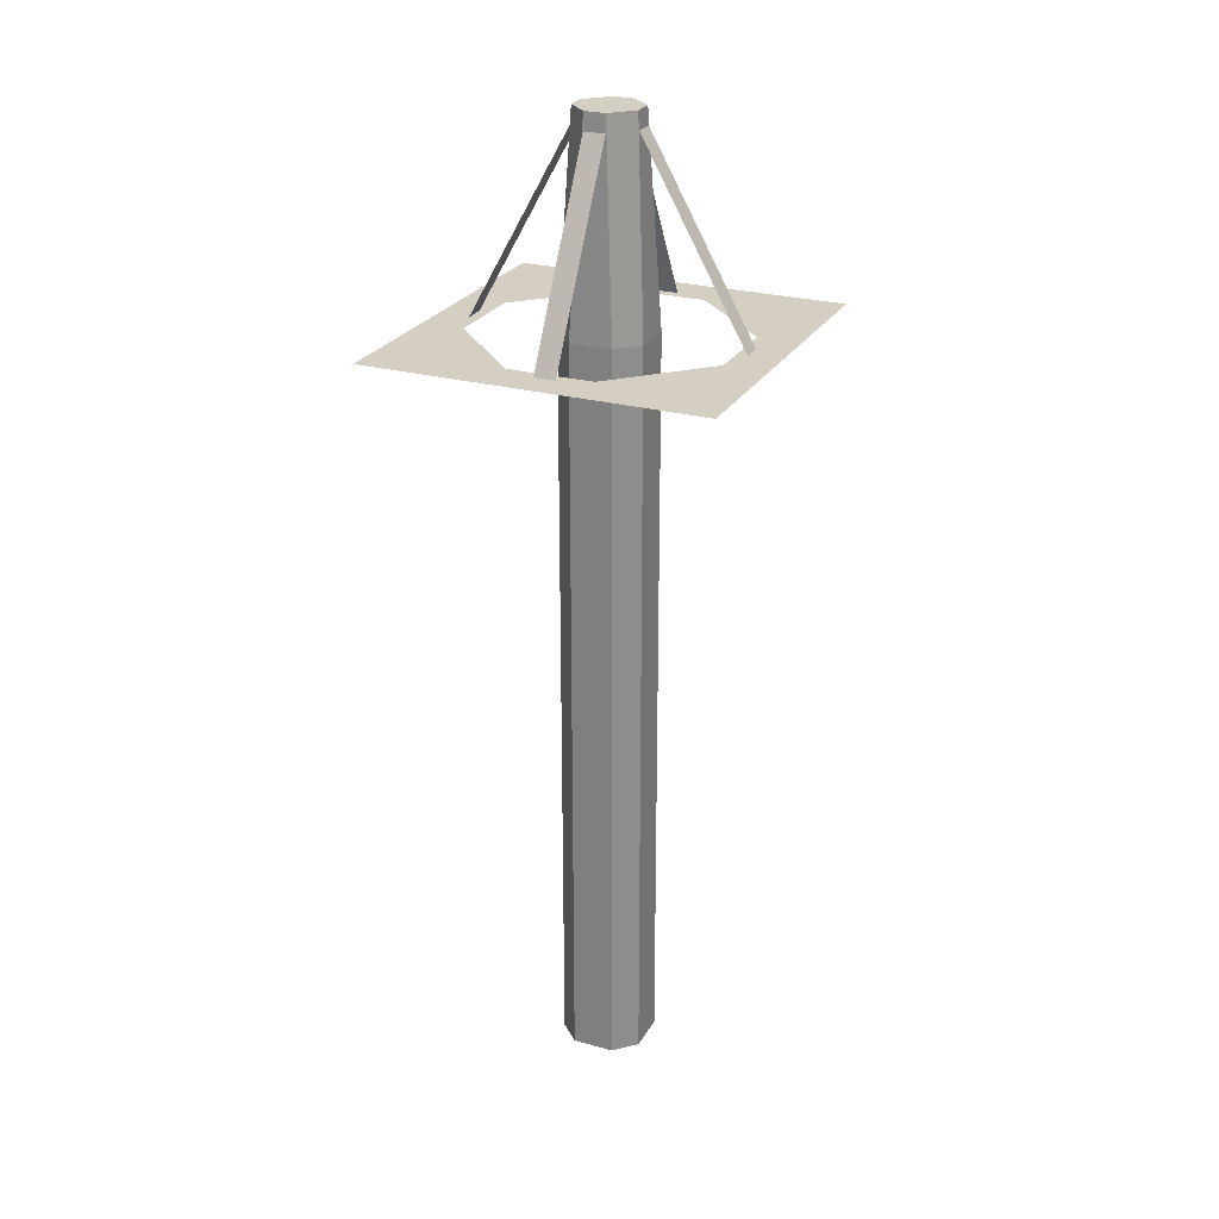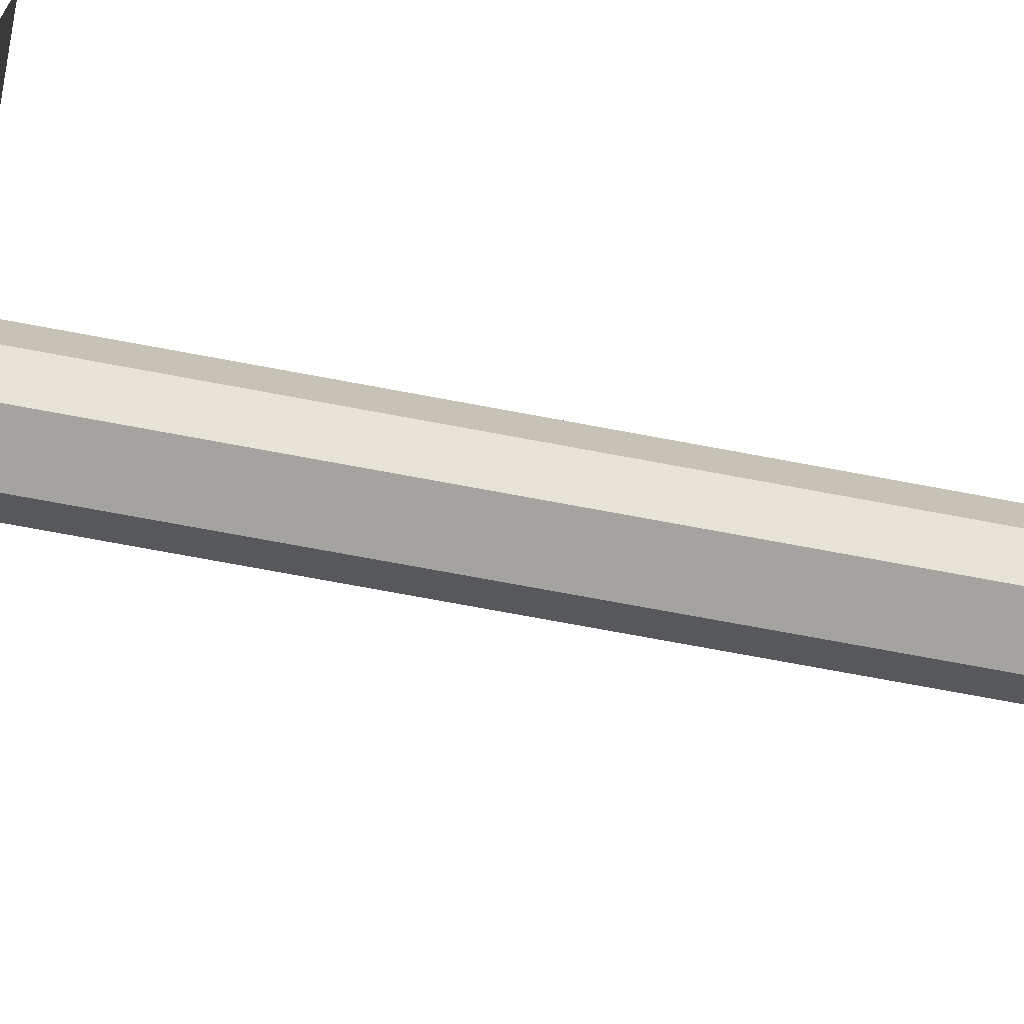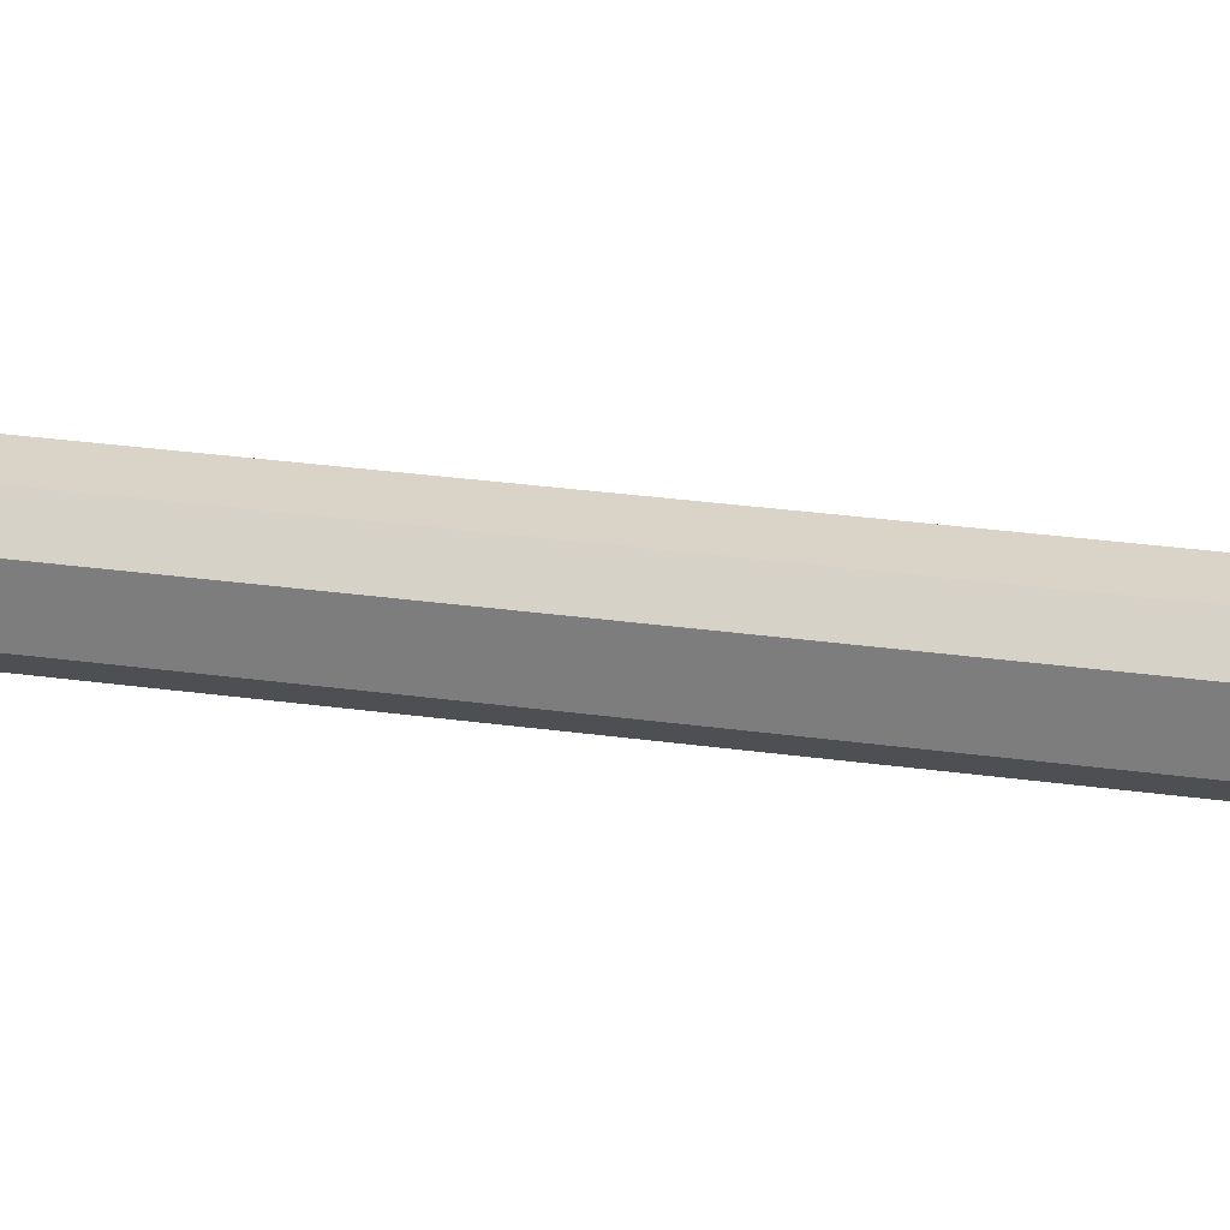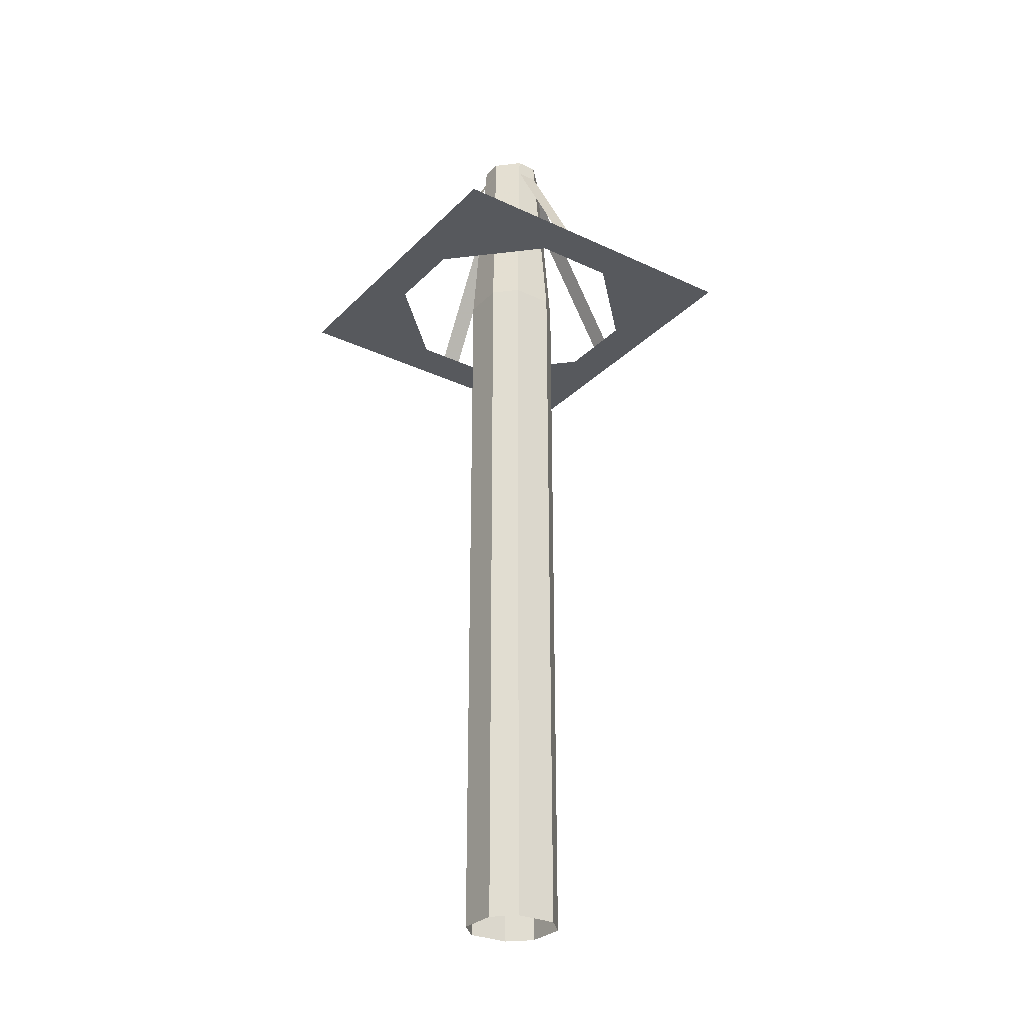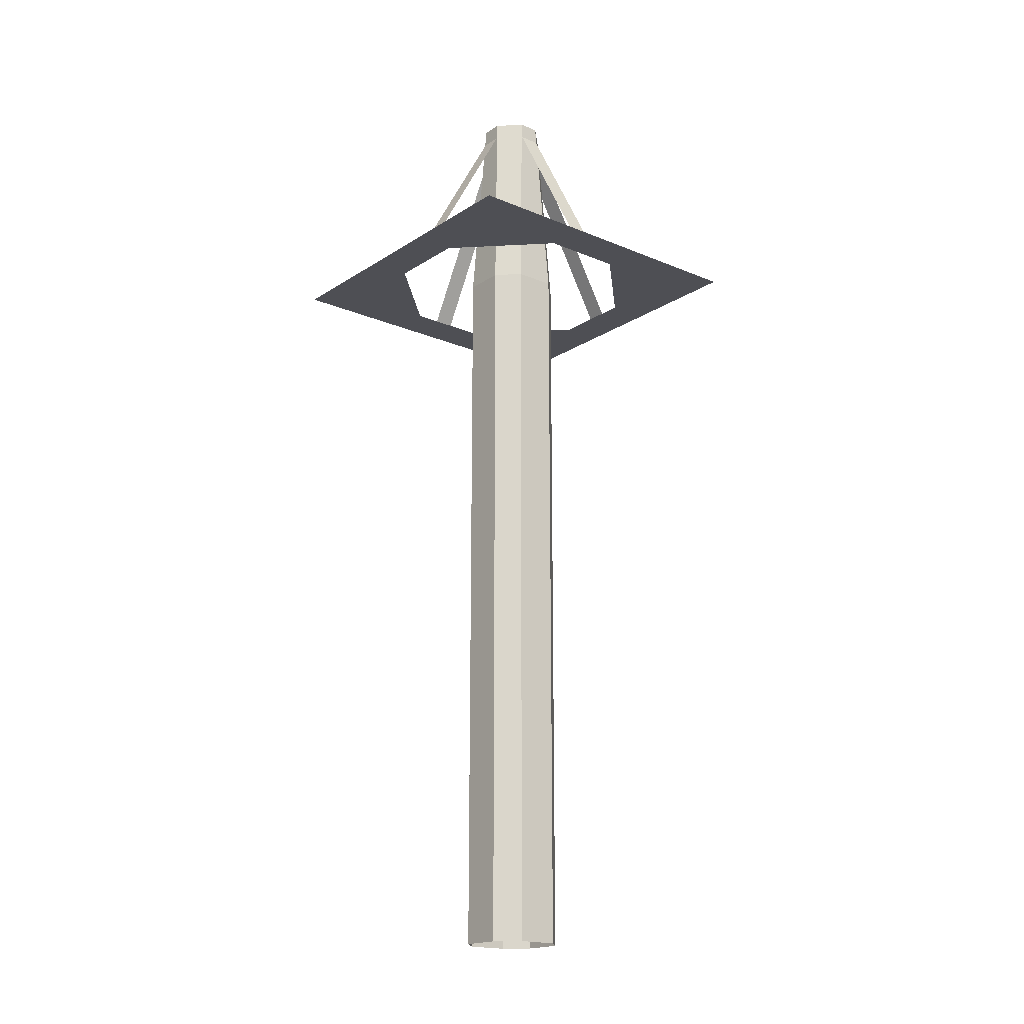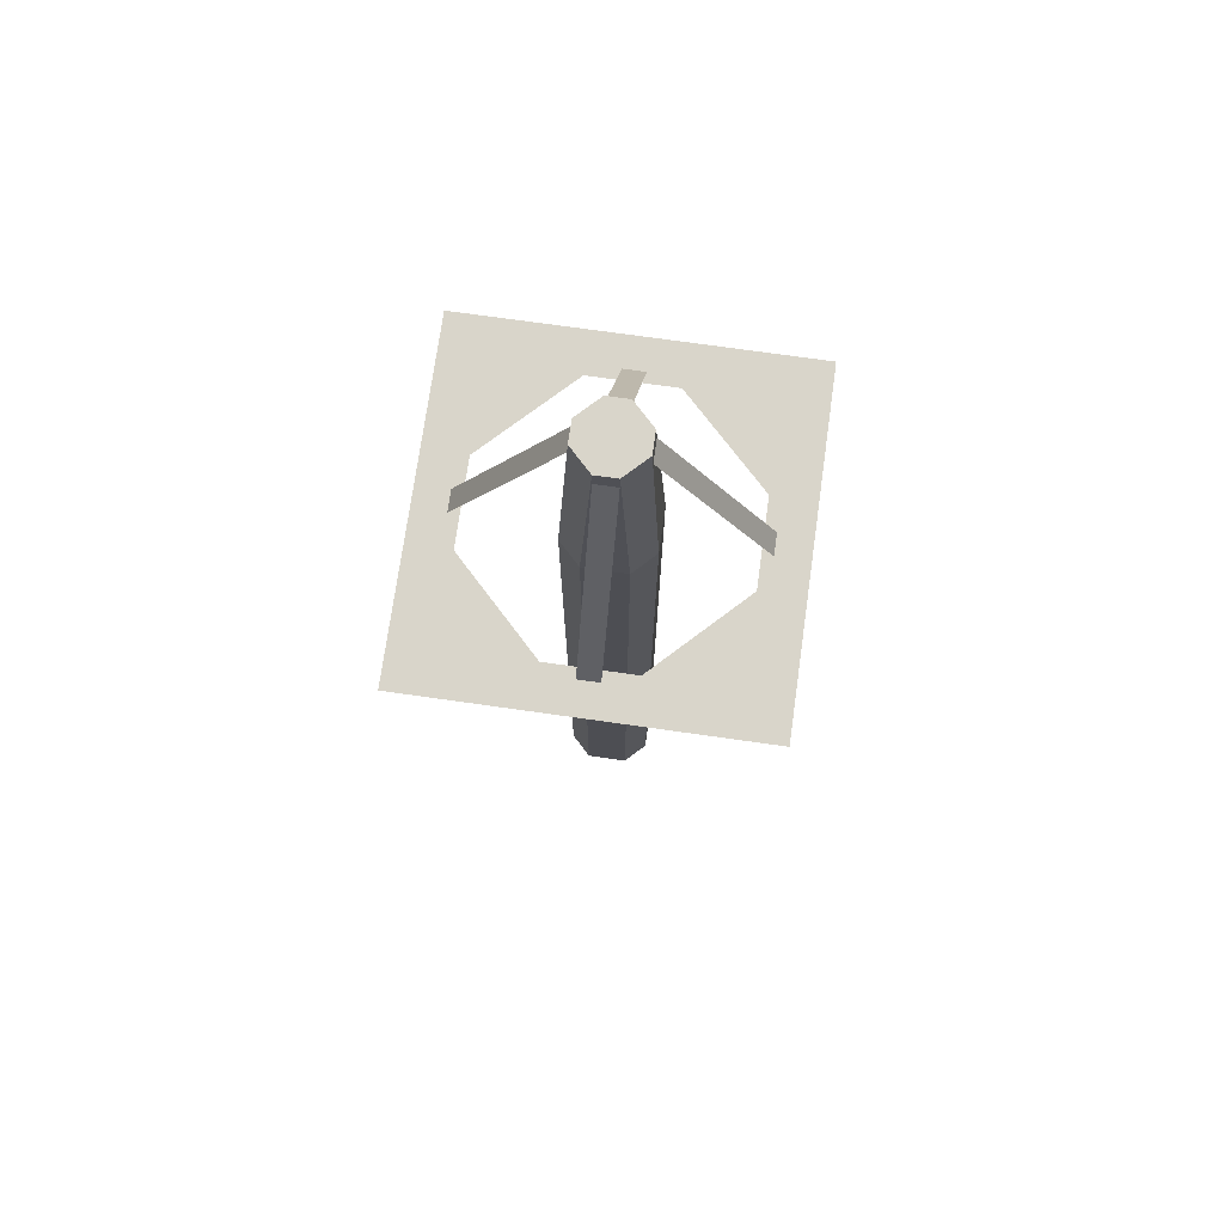
<metadata>
{"format":"obj","ext":"obj","renderer":"f3d","projection":"perspective","resolution":1024,"background":"white","views":[{"elev":25.4,"azim":113.8,"up":"+Y"},{"elev":-72.8,"azim":-100.6,"up":"+Z"},{"elev":28.6,"azim":101.9,"up":"+Z"},{"elev":-29.0,"azim":-124.9,"up":"+Y"},{"elev":-18.3,"azim":-39.1,"up":"+Y"},{"elev":74.4,"azim":8.0,"up":"+Y"}]}
</metadata>
<code>
v 0.375 2.25 0.125
v 0.5 2.25 0.5
v 0.125 2.25 0.375
v -0.5 2.25 0.5
v -0.125 2.25 0.375
v -0.375 2.25 0.125
v -0.5 2.25 -0.5
v -0.375 2.25 -0.125
v -0.125 2.25 -0.375
v 0.5 2.25 -0.5
v 0.125 2.25 -0.375
v 0.375 2.25 -0.125
v -0.03125 2.859 0.09375
v -0.09375 2.859 0.03125
v -0.09375 2.859 -0.03125
v -0.03125 2.859 -0.09375
v 0.03125 2.859 -0.09375
v 0.09375 2.859 -0.03125
v 0.09375 2.859 0.03125
v 0.03125 2.859 0.09375
v 0.0625 2.25 0.125
v -0.0625 2.25 0.125
v -0.125 2.25 0.0625
v -0.125 2.25 -0.0625
v -0.0625 2.25 -0.125
v 0.0625 2.25 -0.125
v 0.125 2.25 -0.0625
v 0.125 2.25 0.0625
v 0.125 0 0.0625
v 0.0625 0 0.125
v -0.0625 0 0.125
v -0.125 0 0.0625
v -0.125 0 -0.0625
v -0.0625 0 -0.125
v 0.0625 0 -0.125
v 0.125 0 -0.0625
v 0.09375 2.812 0.03125
v 0.09375 2.812 -0.03125
v 0.4062 2.25 -0.03125
v 0.4062 2.25 0.03125
v 0.03125 2.812 -0.09375
v -0.03125 2.812 -0.09375
v -0.03125 2.25 -0.4062
v 0.03125 2.25 -0.4062
v -0.09375 2.812 -0.03125
v -0.09375 2.812 0.03125
v -0.4062 2.25 0.03125
v -0.4062 2.25 -0.03125
v -0.03125 2.812 0.09375
v 0.03125 2.812 0.09375
v 0.03125 2.25 0.4062
v -0.03125 2.25 0.4062
f 1 2 3
f 3 2 4
f 3 4 5
f 5 4 6
f 6 4 7
f 6 7 8
f 8 7 9
f 9 7 10
f 9 10 11
f 11 10 12
f 12 10 2
f 12 2 1
f 13 14 15
f 13 15 16
f 13 16 17
f 13 17 18
f 13 18 19
f 13 19 20
f 13 20 21
f 13 21 22
f 13 22 14
f 14 22 23
f 14 23 15
f 15 23 24
f 15 24 16
f 16 24 25
f 16 25 17
f 17 25 26
f 17 26 18
f 18 26 27
f 18 27 19
f 19 27 28
f 19 28 20
f 20 28 21
f 21 28 29
f 21 29 30
f 21 30 22
f 22 30 31
f 22 31 23
f 23 31 32
f 23 32 24
f 24 32 33
f 24 33 25
f 25 33 34
f 25 34 26
f 26 34 35
f 26 35 27
f 27 35 36
f 27 36 28
f 28 36 29
f 37 38 39
f 37 39 40
f 41 42 43
f 41 43 44
f 45 46 47
f 45 47 48
f 49 50 51
f 49 51 52

</code>
